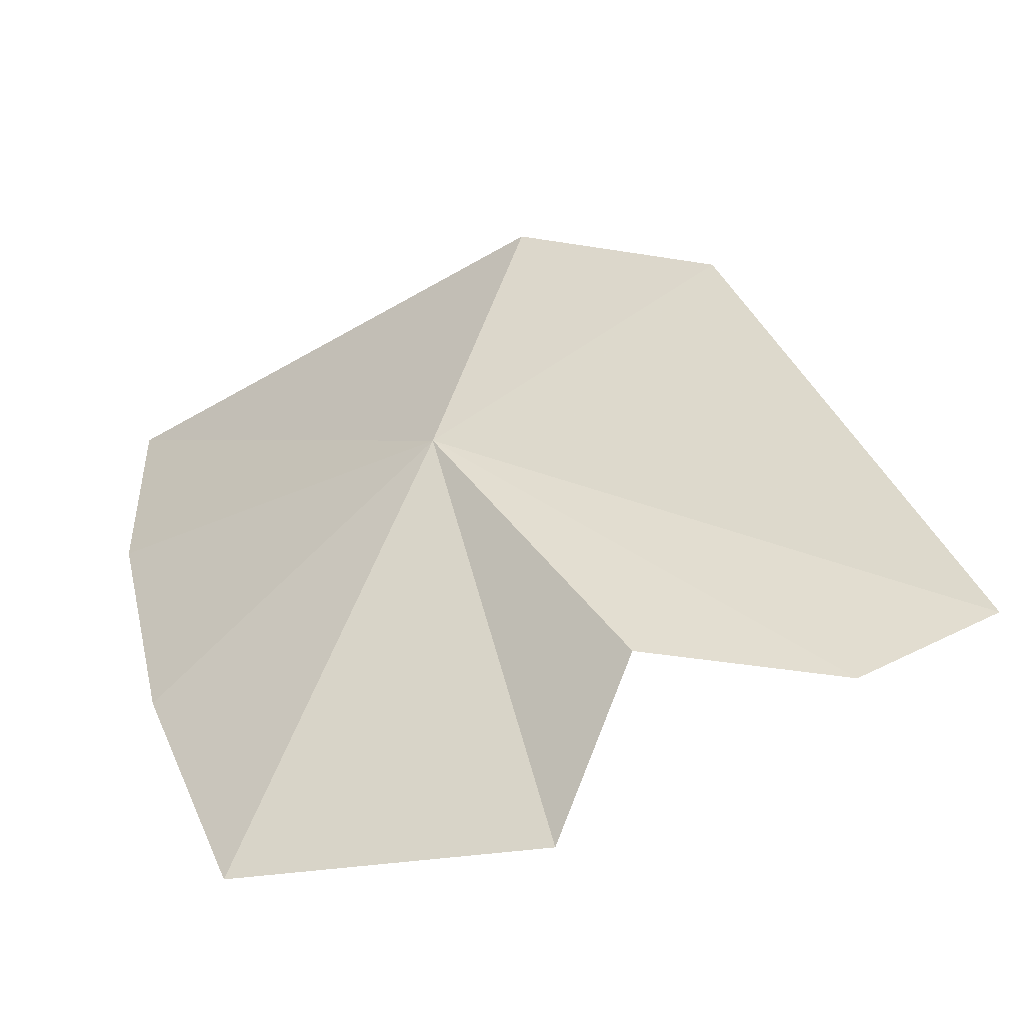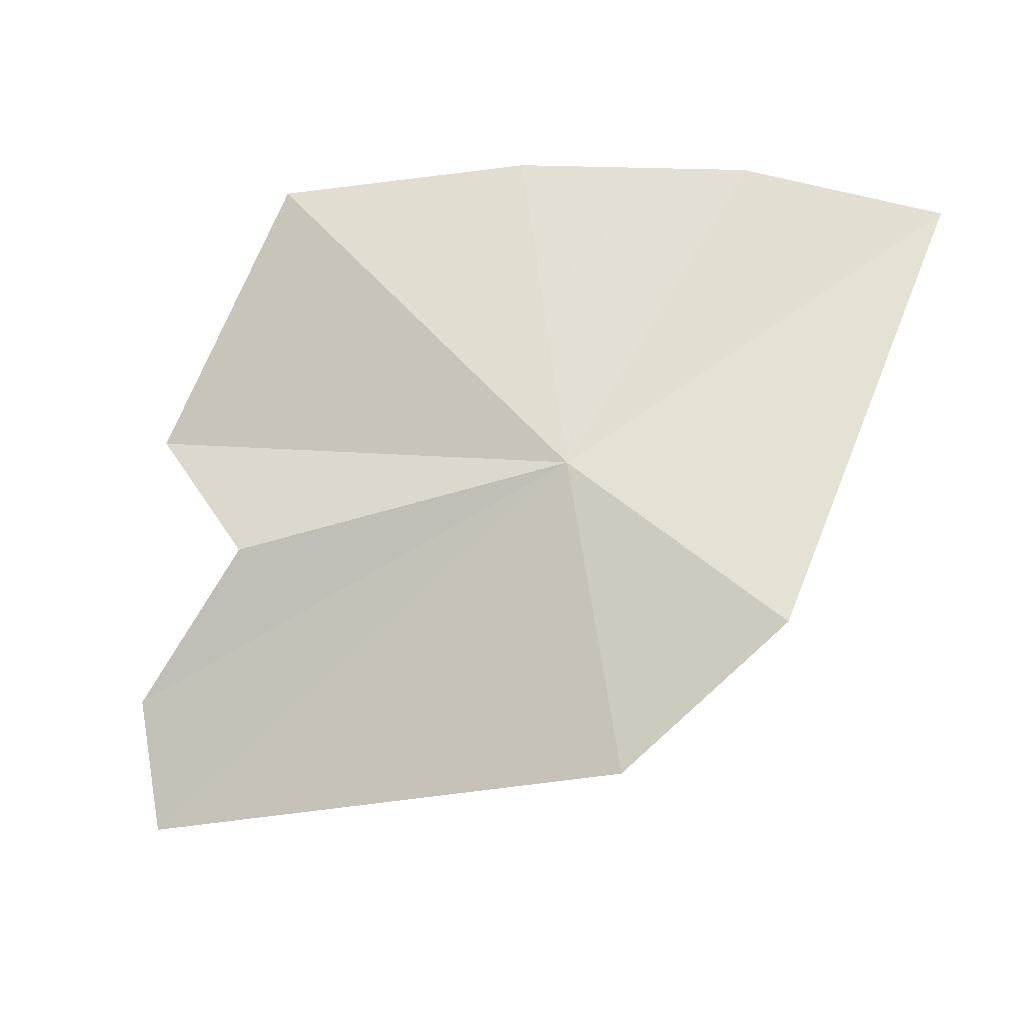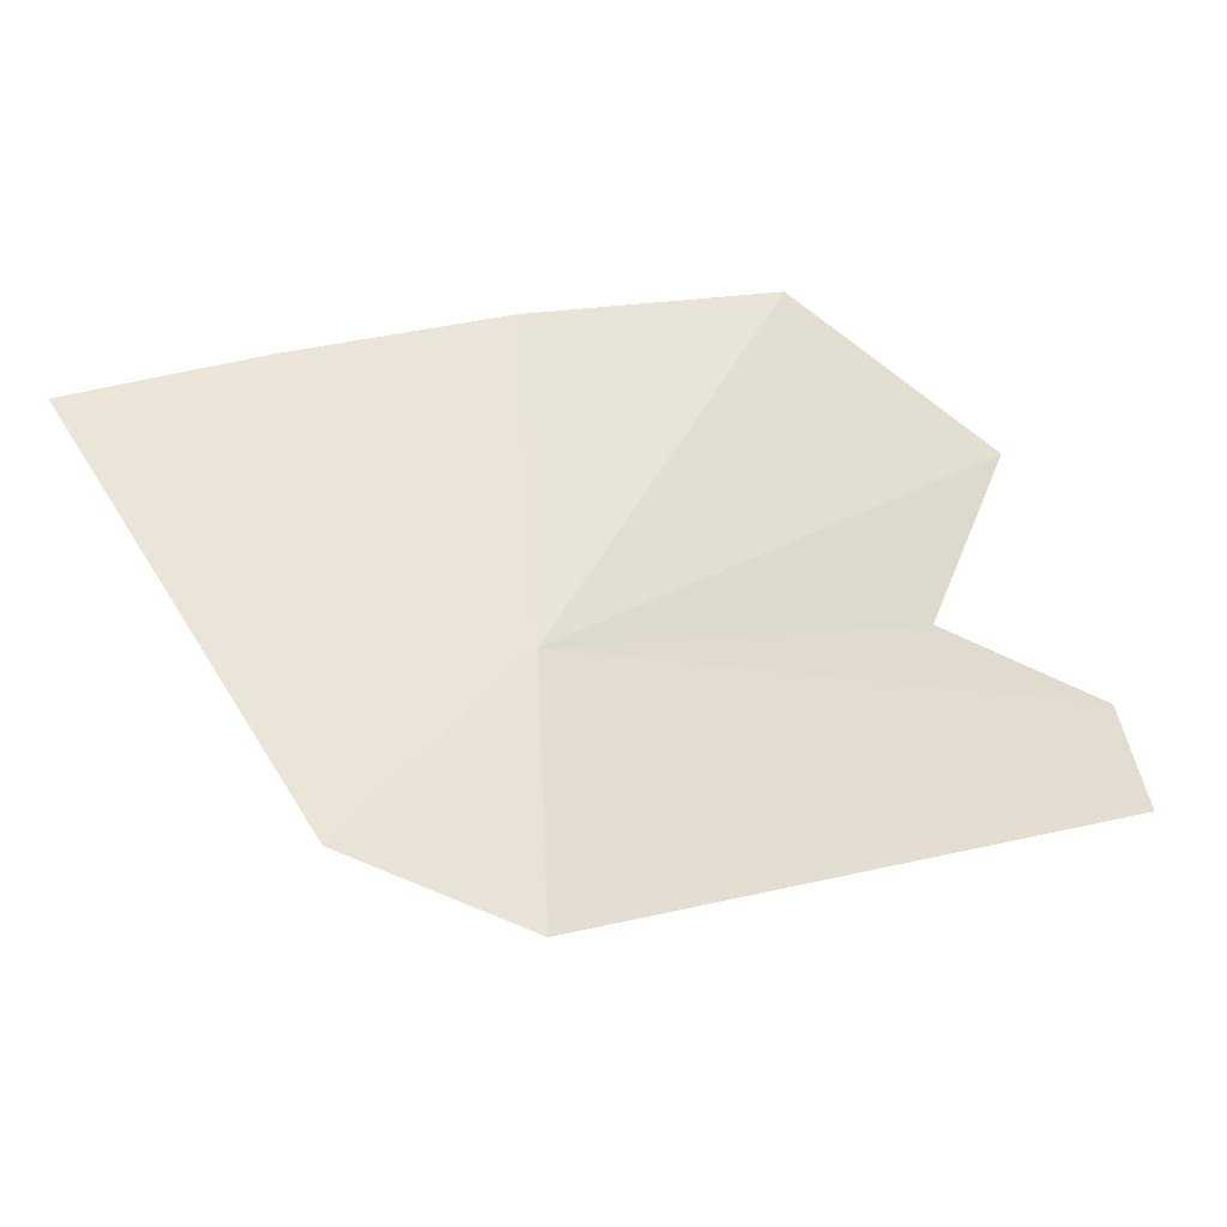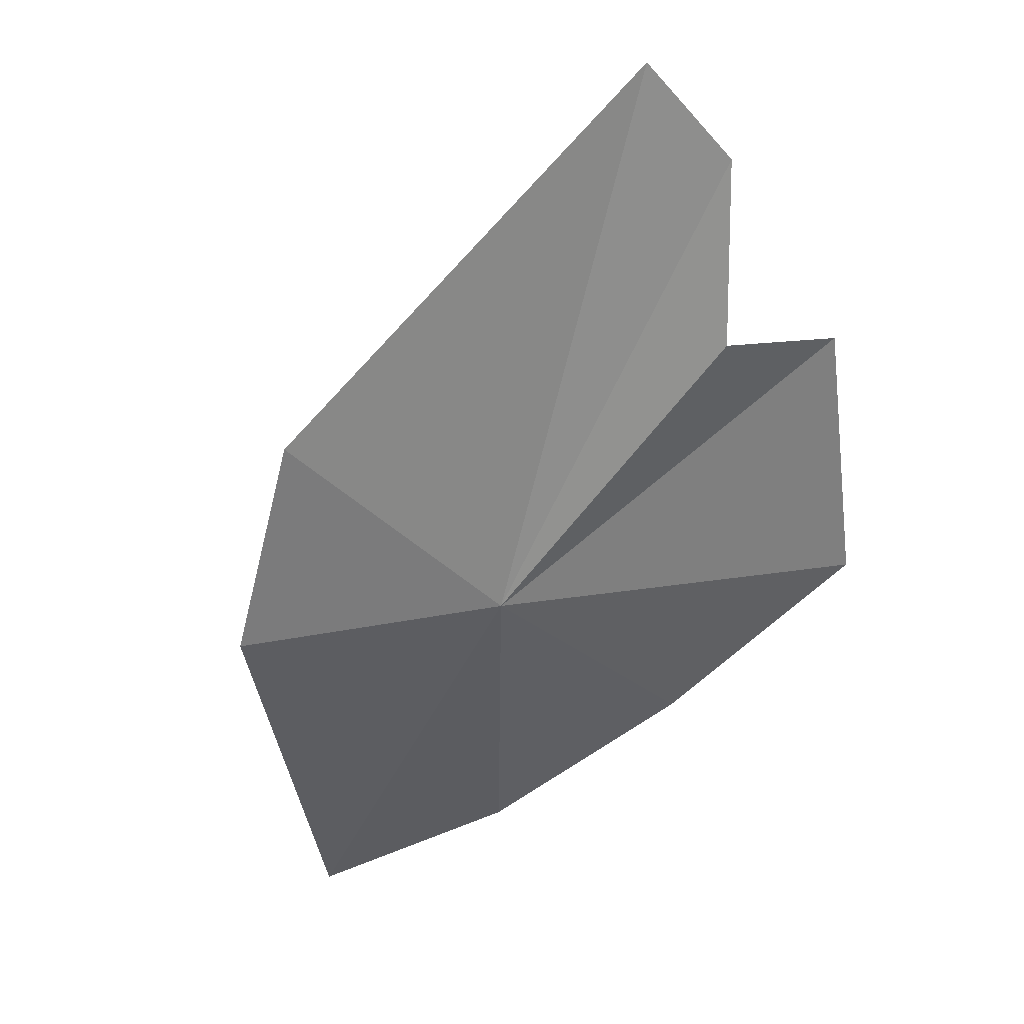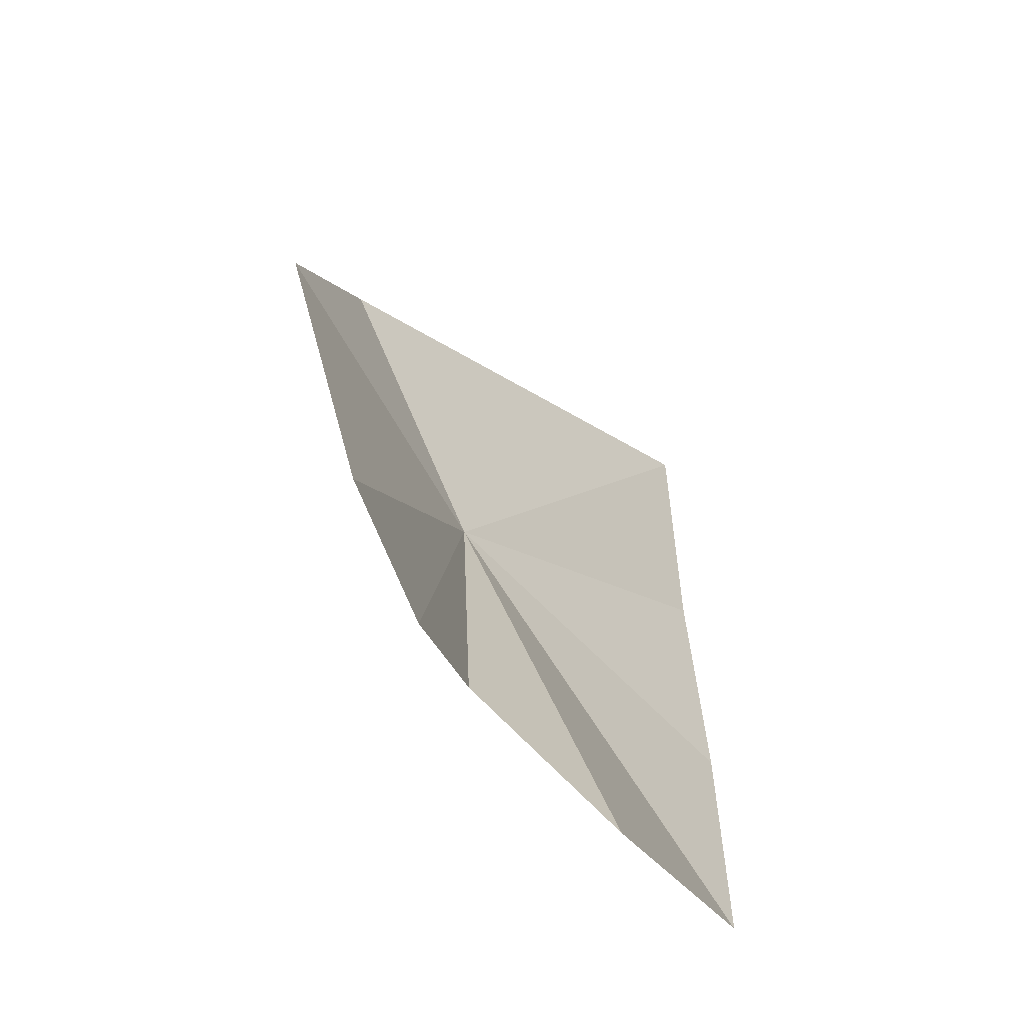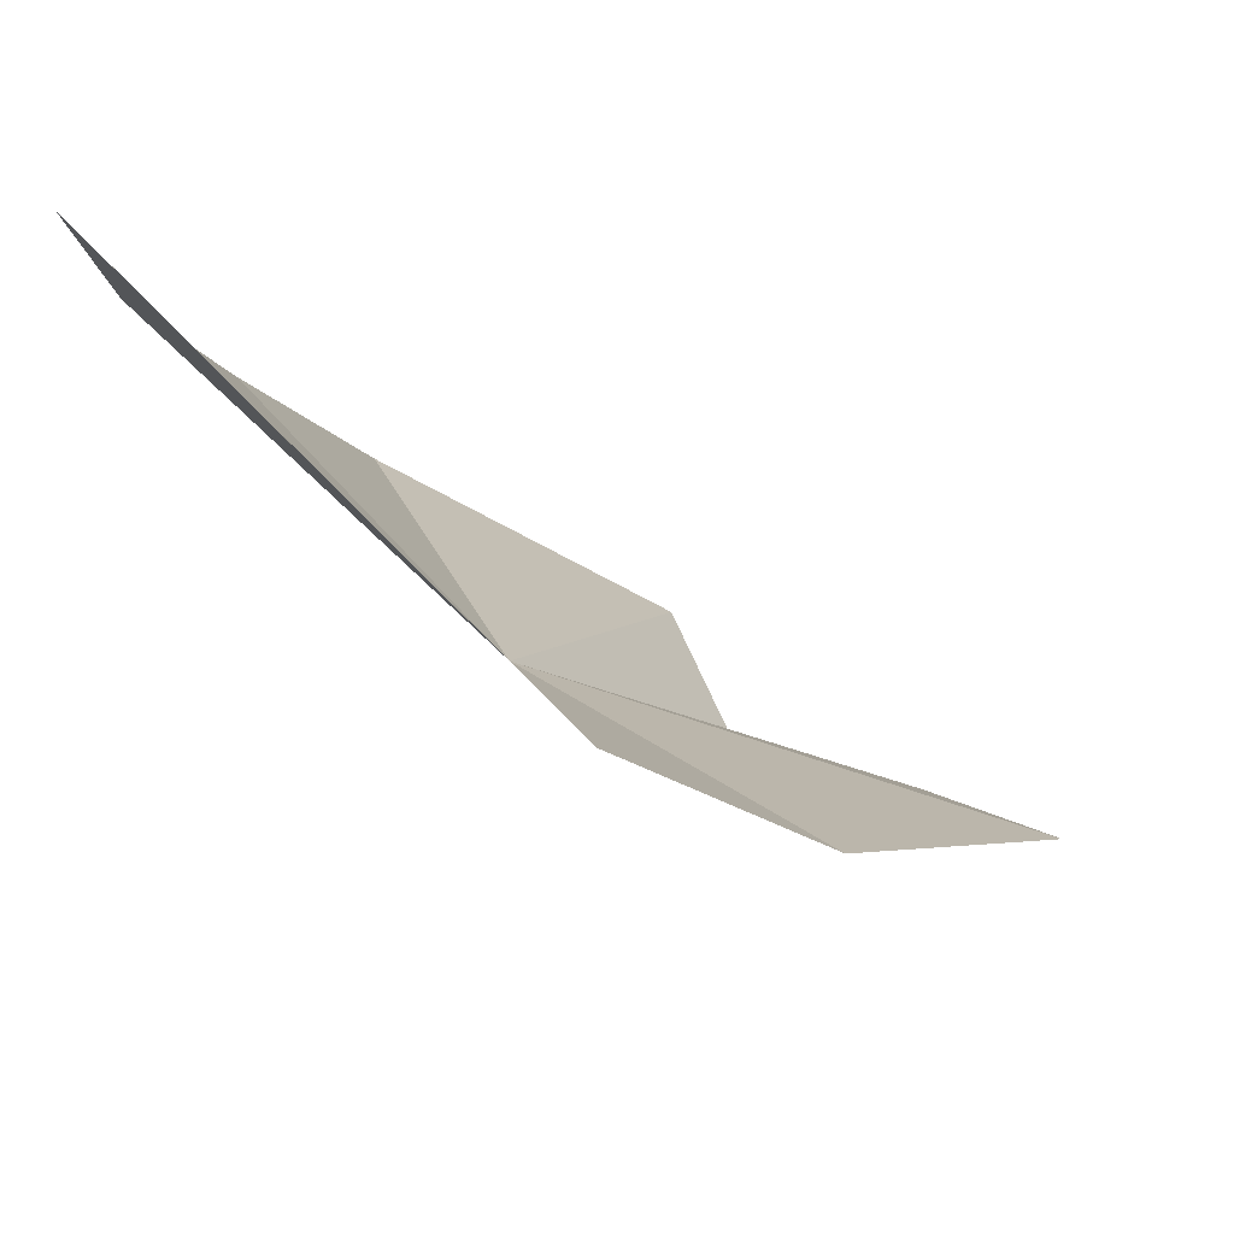
<metadata>
{"format":"obj","ext":"obj","renderer":"f3d","projection":"perspective","resolution":1024,"background":"white","views":[{"elev":-58.7,"azim":-179.4,"up":"+Y"},{"elev":-78.5,"azim":76.2,"up":"+Z"},{"elev":24.1,"azim":-117.0,"up":"+Z"},{"elev":-70.0,"azim":-70.0,"up":"+Z"},{"elev":-38.6,"azim":-83.2,"up":"+Y"},{"elev":77.4,"azim":-170.7,"up":"+Y"}]}
</metadata>
<code>
v 8.076 24.47 13.16
v 8.731 25.15 13.53
v 7.905 24.96 12.97
v 8.614 24.25 13.6
v 8.719 24.72 13.56
v 7.366 23.74 13.2
v 7.125 23.83 13.13
v 7.541 24.71 12.91
v 7.725 23.86 13.22
v 7.858 23.64 13.46
v 8.43 23.77 13.63
f 1 3 2
f 1 5 4
f 1 6 7
f 1 8 3
f 1 7 8
f 1 2 5
f 1 10 9
f 1 4 11
f 1 9 6
f 1 11 10

</code>
